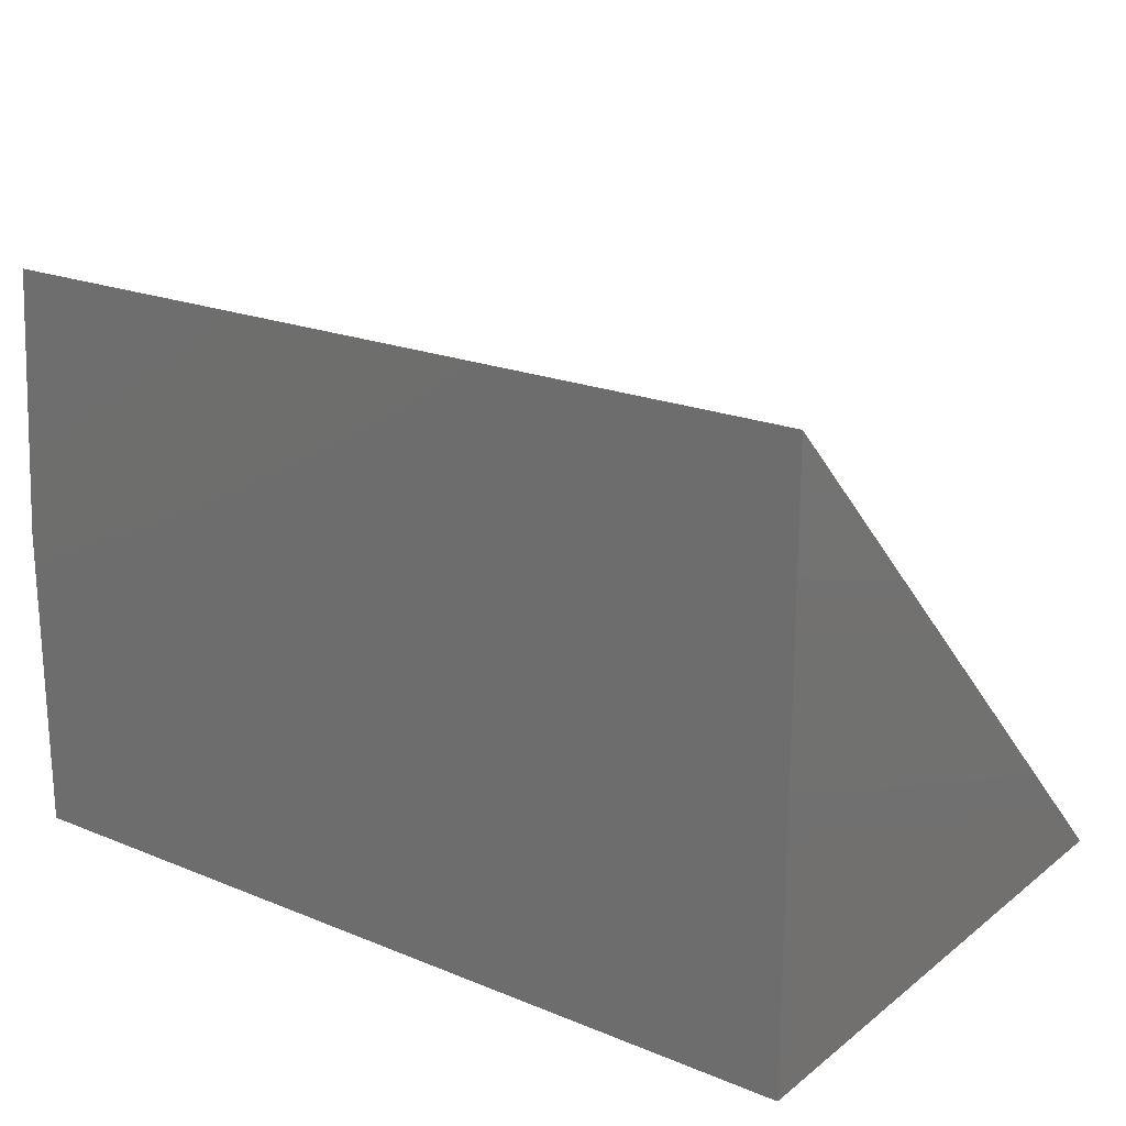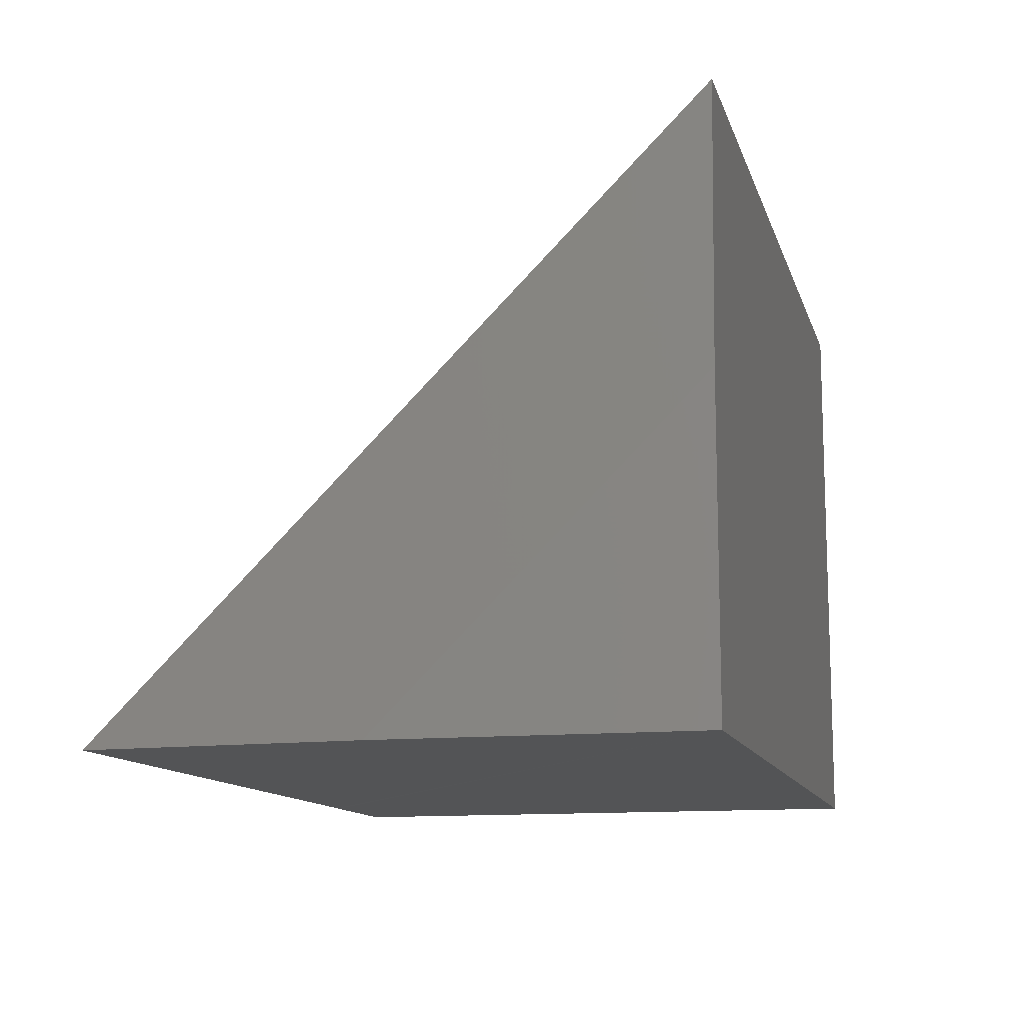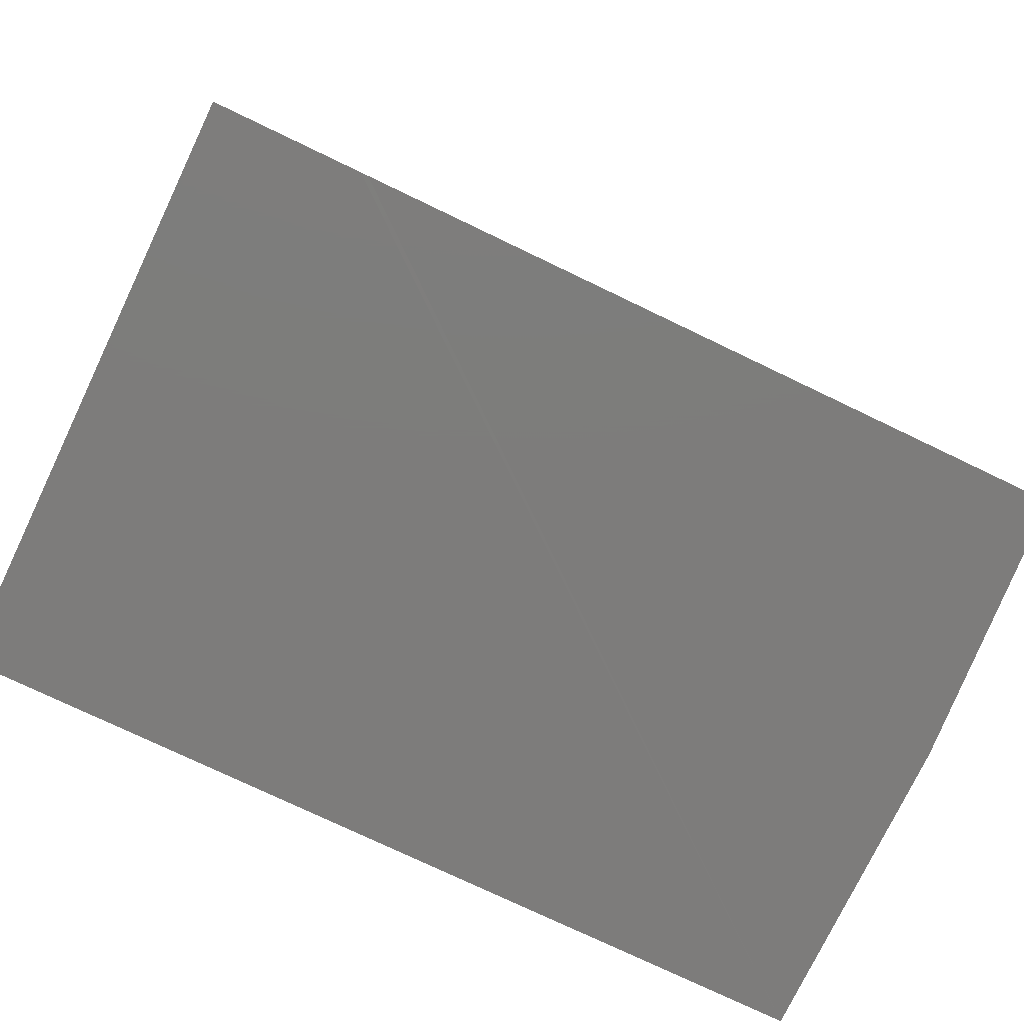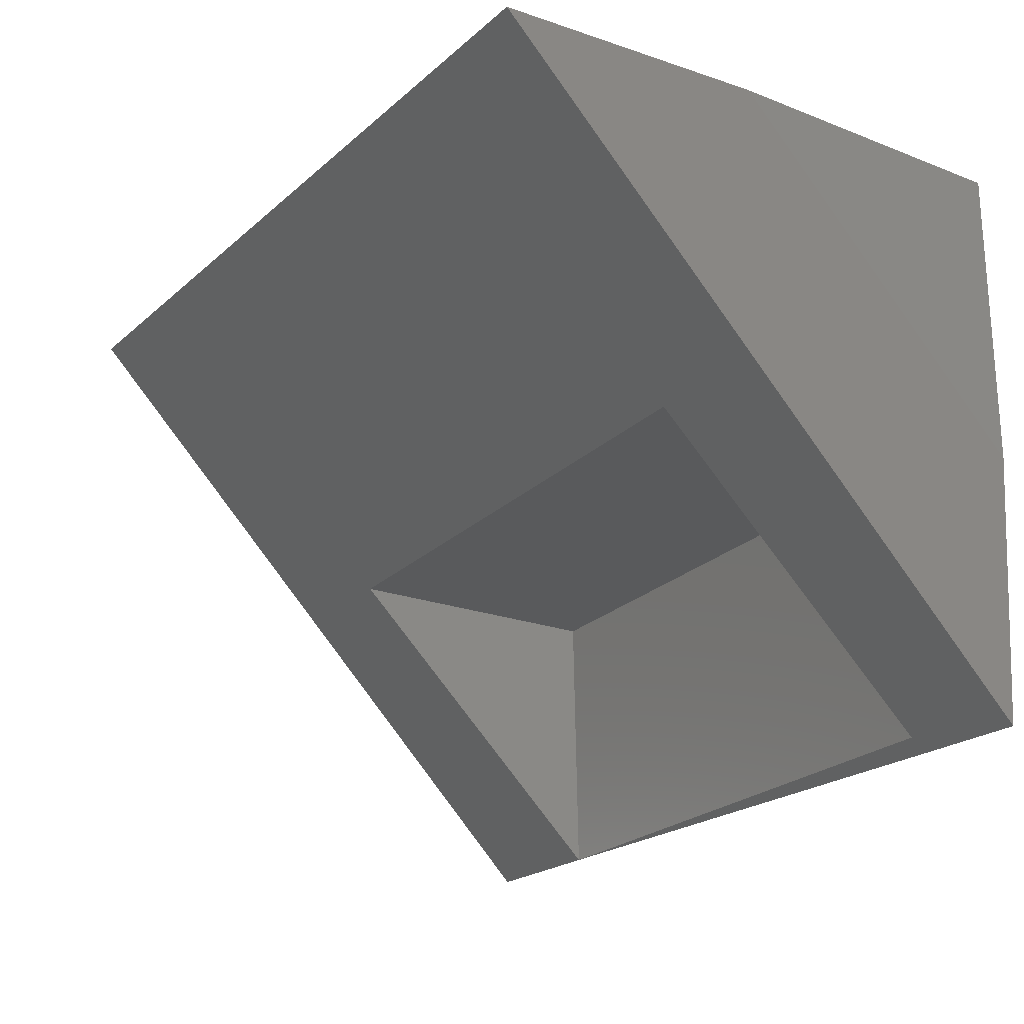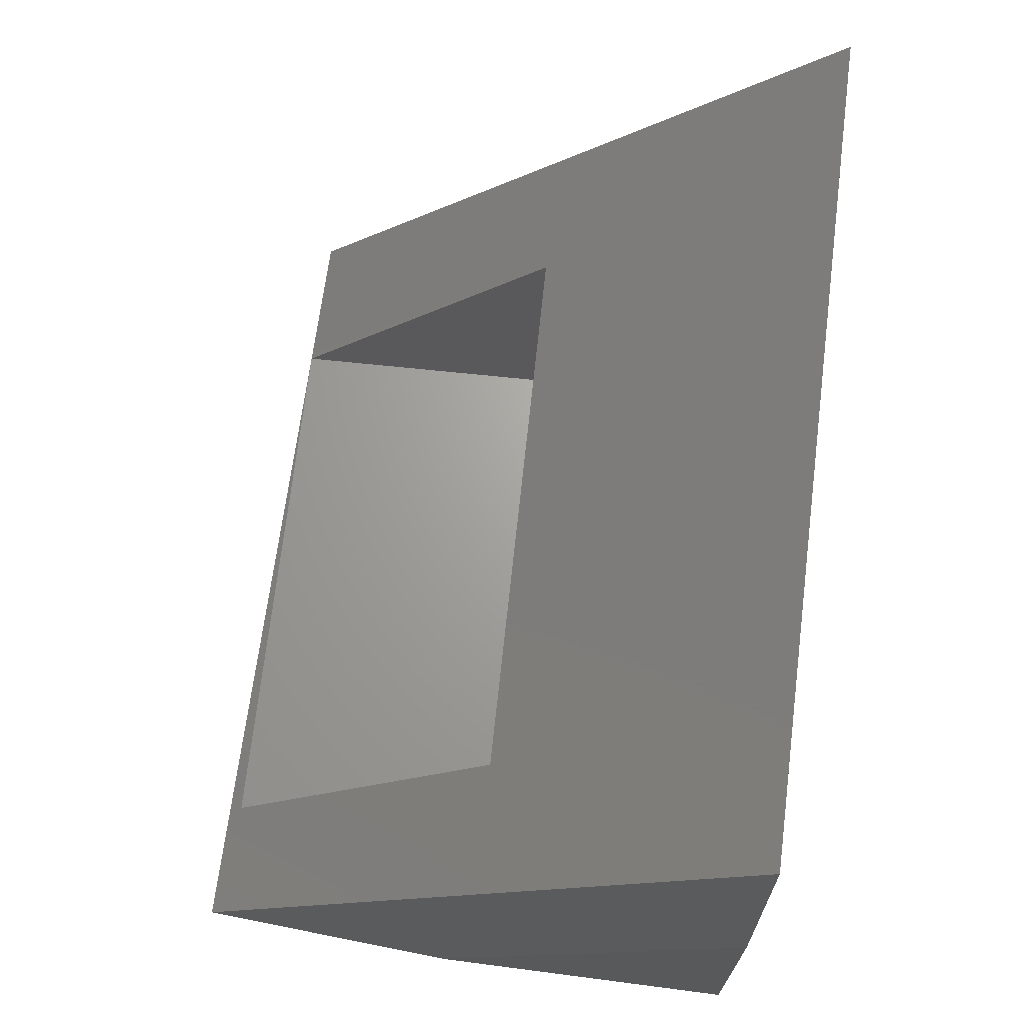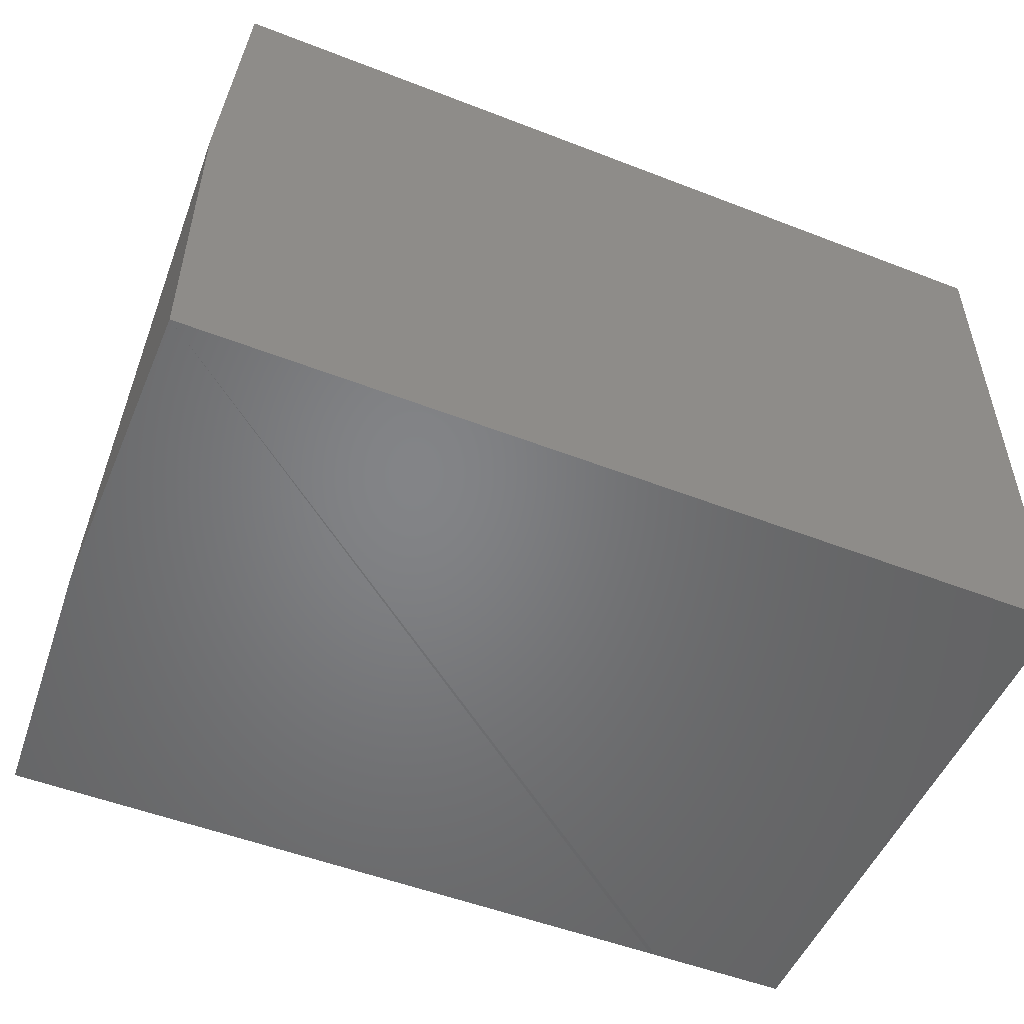
<metadata>
{"format":"stl","ext":"stl","renderer":"f3d","projection":"perspective","resolution":1024,"background":"white","views":[{"elev":20.6,"azim":-143.5,"up":"+Z"},{"elev":-12.2,"azim":104.4,"up":"+Z"},{"elev":-76.1,"azim":-25.6,"up":"+Z"},{"elev":-21.7,"azim":55.7,"up":"+Y"},{"elev":68.9,"azim":97.4,"up":"+Z"},{"elev":-51.7,"azim":157.2,"up":"+Z"}]}
</metadata>
<code>
# stl→obj: 15 verts, 26 faces
v 0.125 -0.25 0
v 0.6247 -0.2377 0.01227
v 0.1189 -0.25 0.25
v 0.6186 -0.2377 0.2623
v 0.6308 -0.4876 0.01242
v 0.1311 -0.5 0.0001506
v 0.75 0 -3.062e-17
v 0.75 -0.268 -1.421e-17
v 0.7344 -0.5 0
v 0.125 -0.5 0
v 0 -0.5 0
v 0 0 -3.062e-17
v 0 3.062e-17 0.5
v 0.7344 3.062e-17 0.5
v 0.75 1.641e-17 0.268
f 1 2 3
f 3 2 4
f 4 2 5
f 6 1 3
f 1 6 2
f 2 6 5
f 7 8 9
f 7 9 6
f 7 6 10
f 7 10 11
f 7 11 12
f 6 3 10
f 13 11 10
f 13 10 3
f 13 3 4
f 13 4 14
f 9 14 4
f 9 4 5
f 9 5 6
f 8 7 15
f 12 13 7
f 7 13 14
f 7 14 15
f 8 15 9
f 9 15 14
f 13 12 11

</code>
